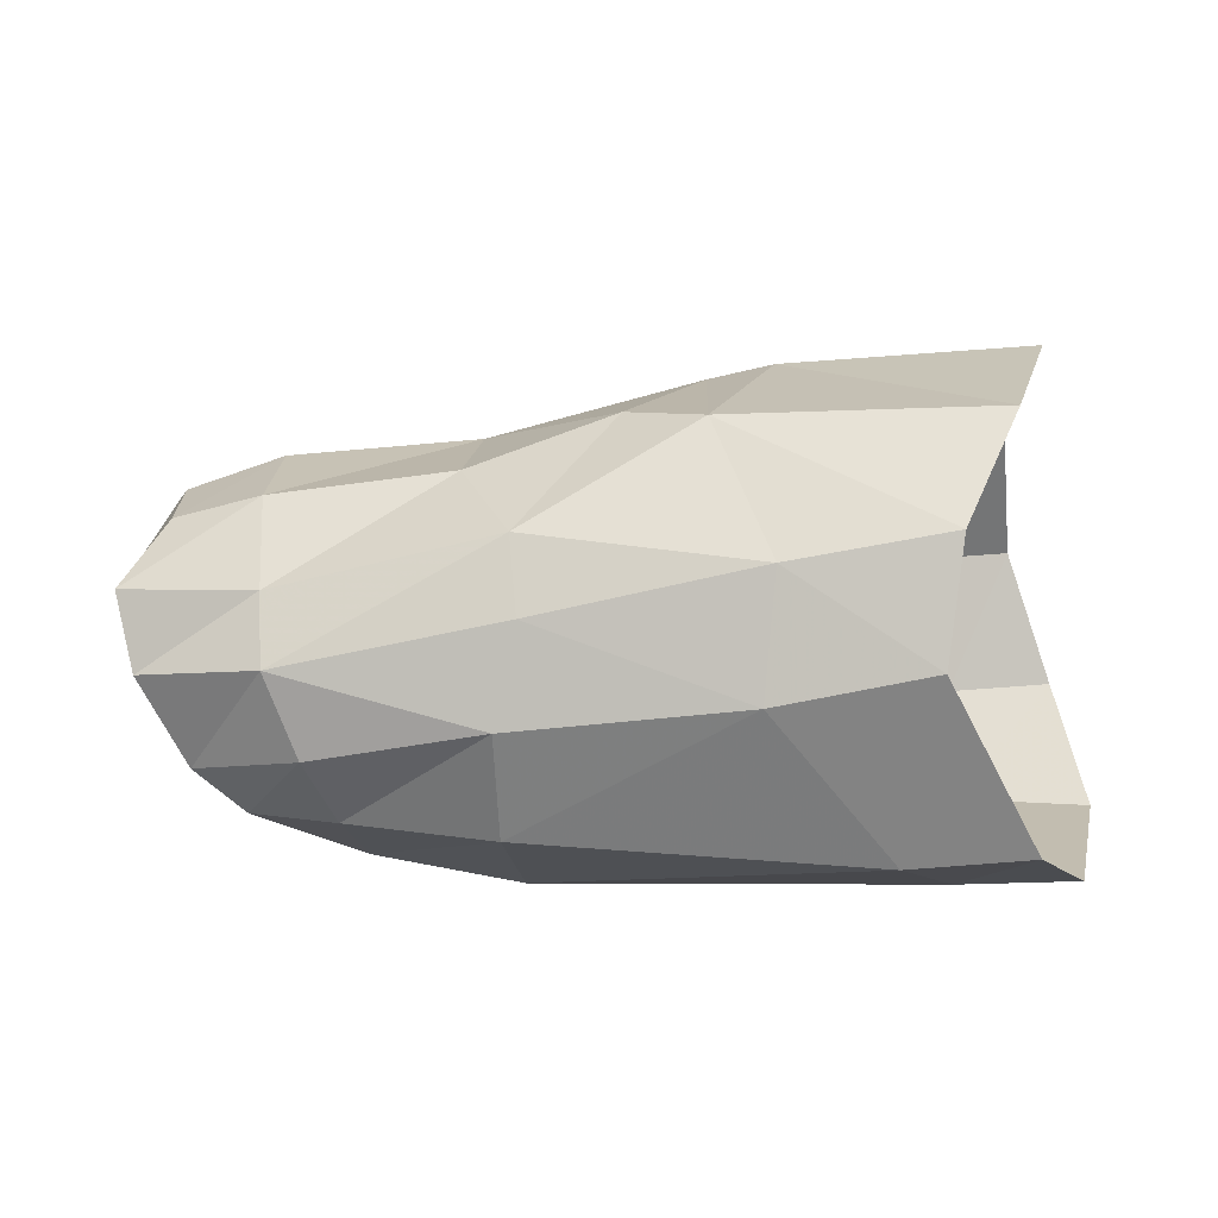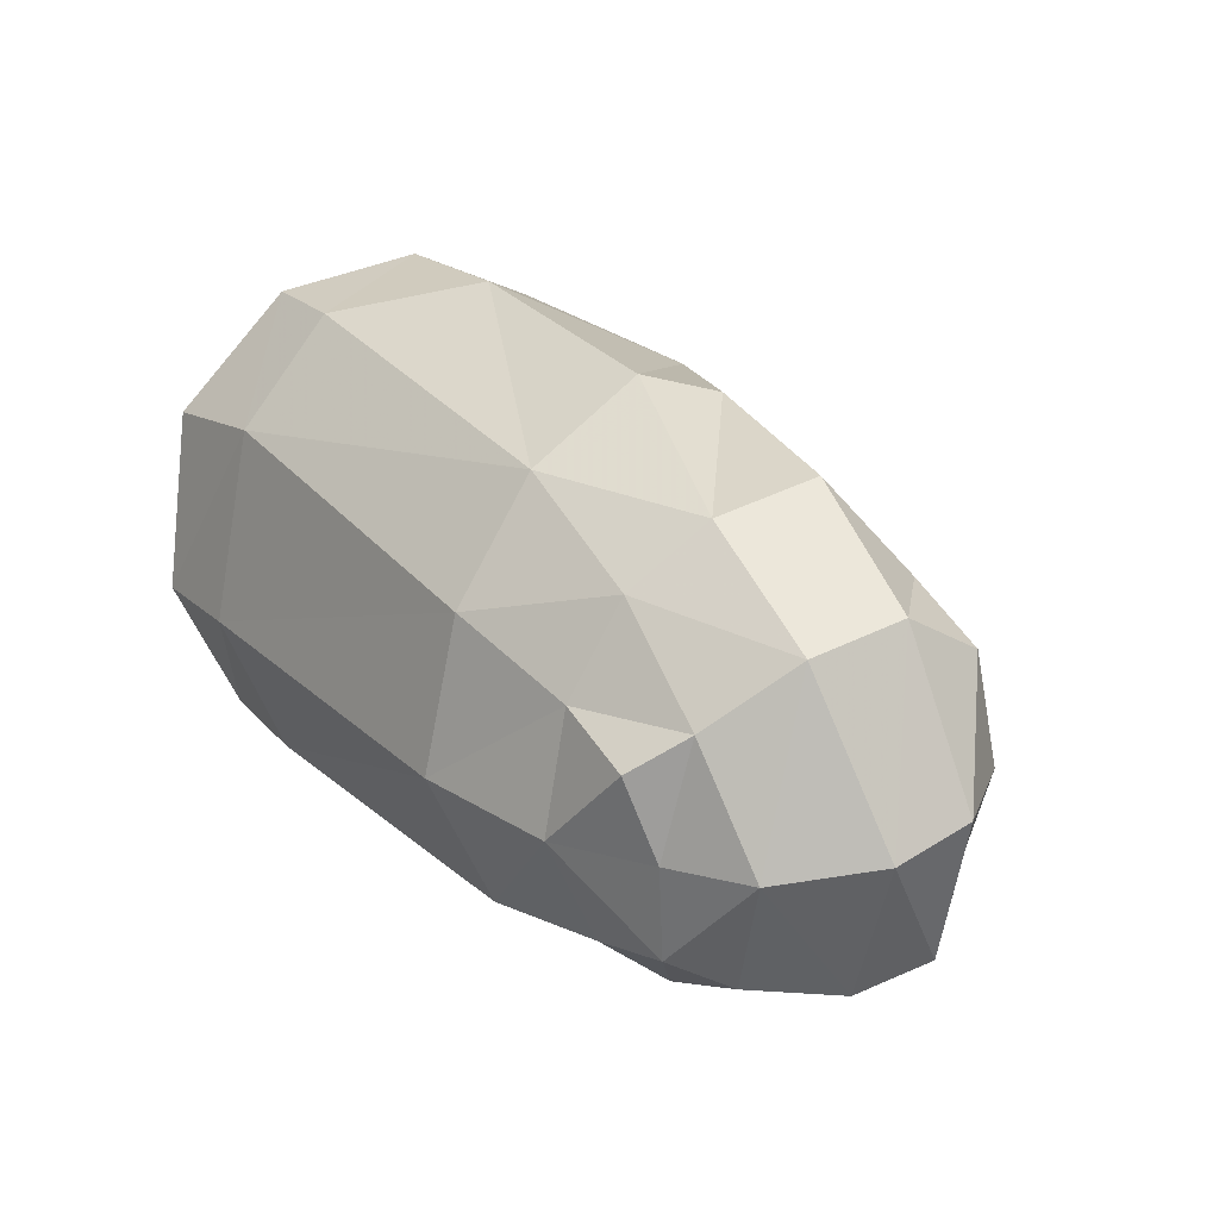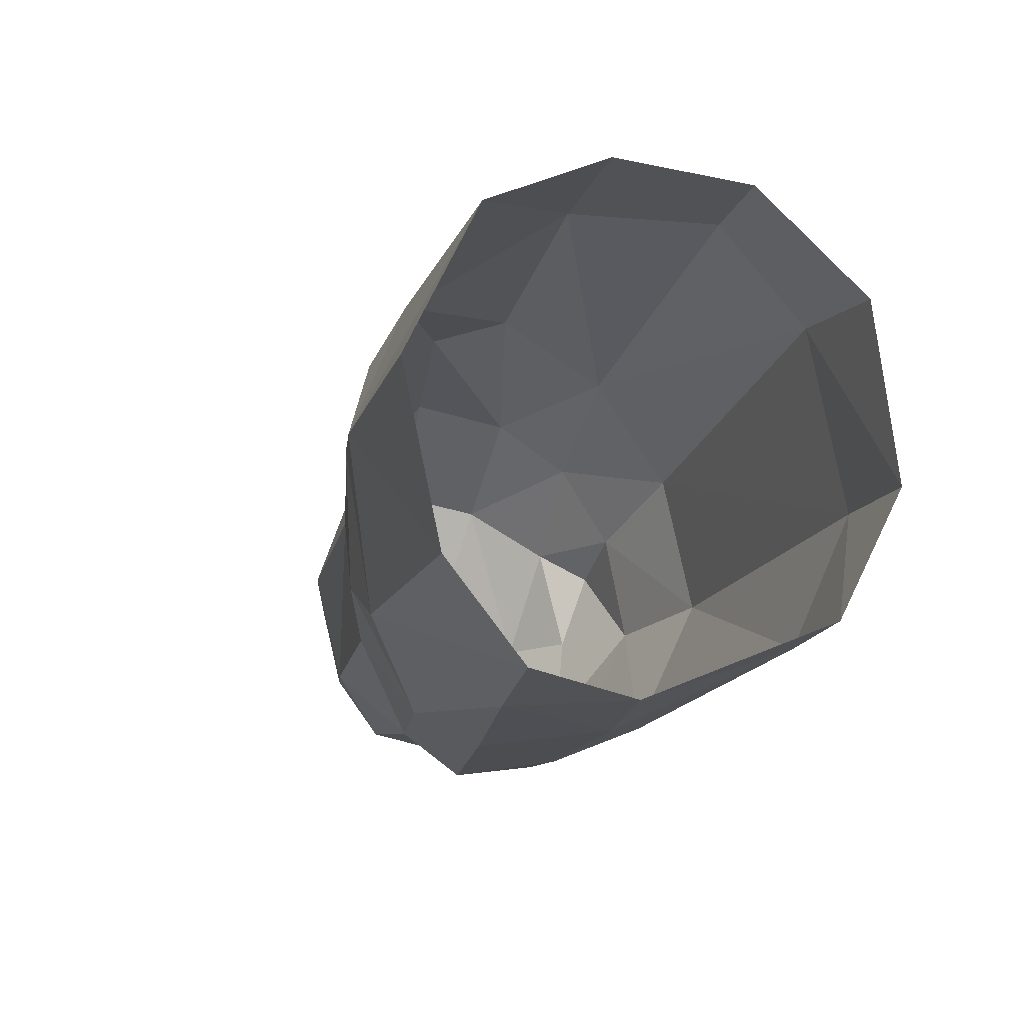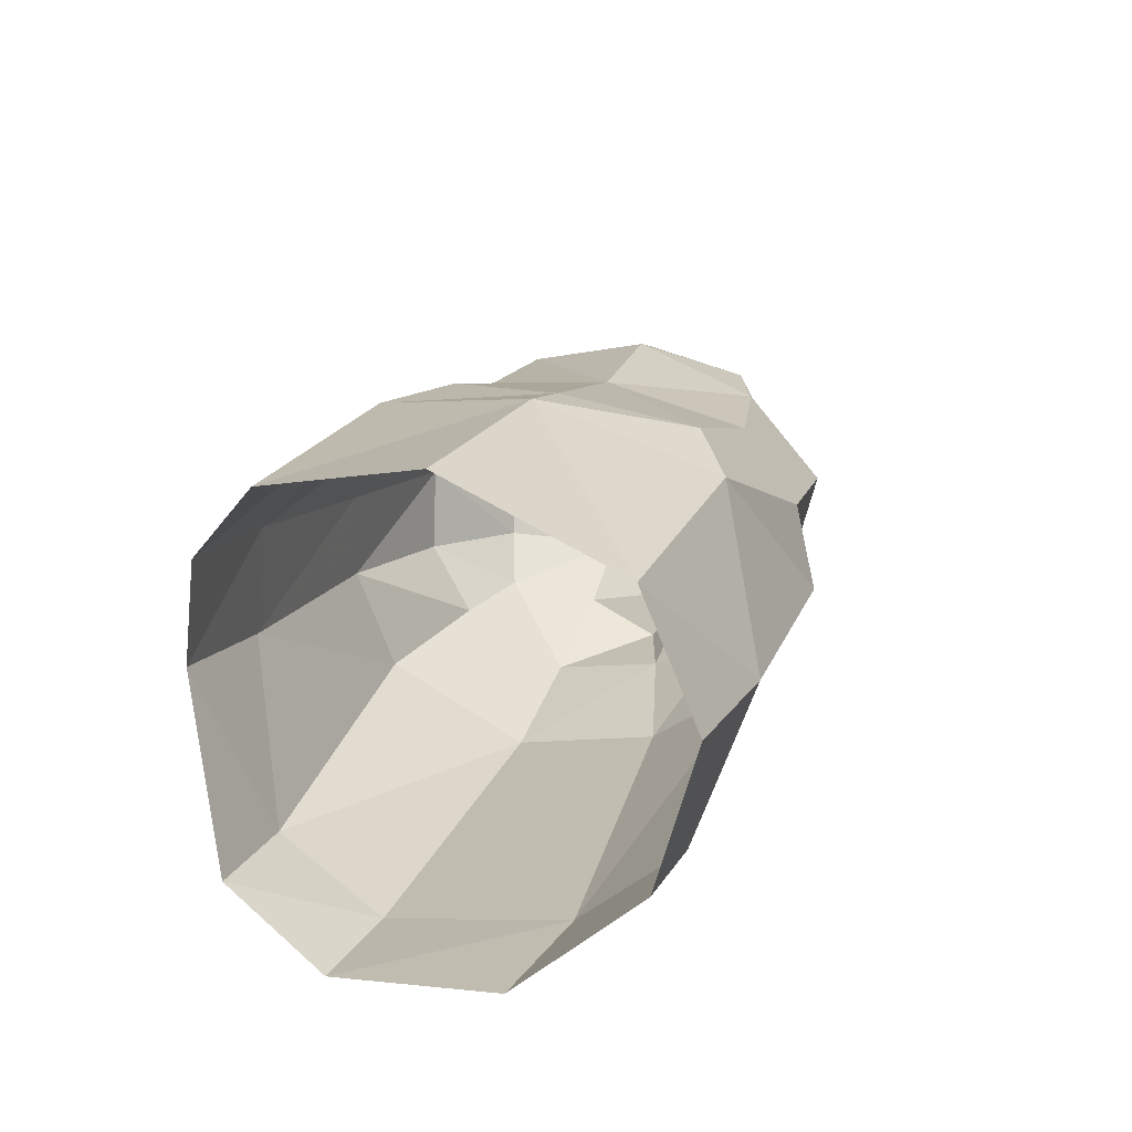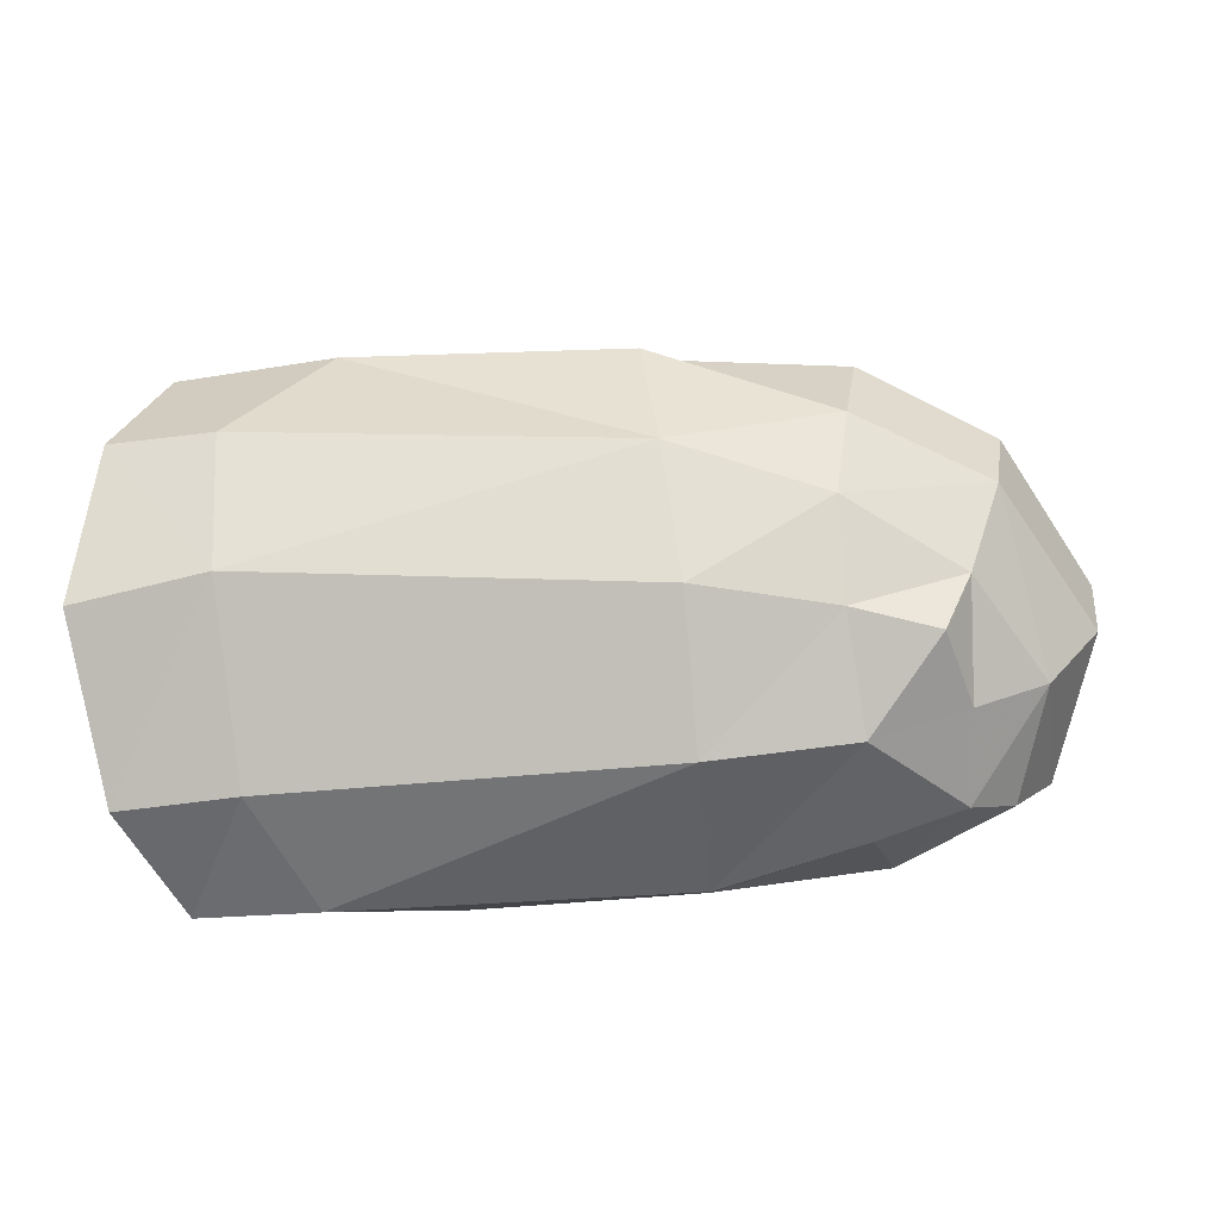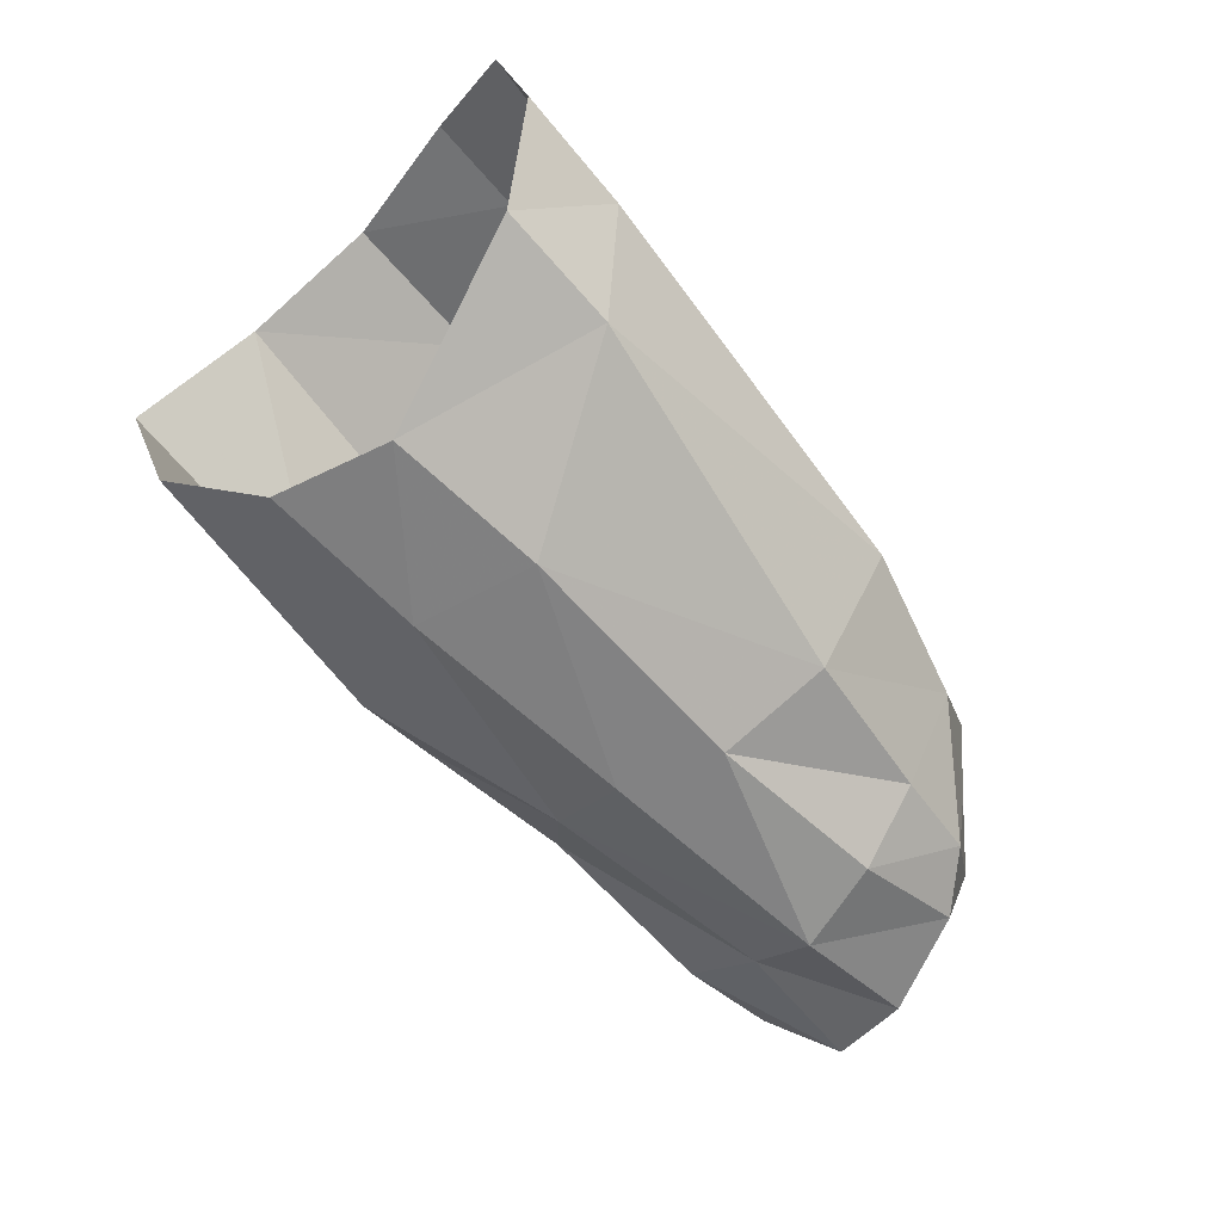
<metadata>
{"format":"obj","ext":"obj","renderer":"f3d","projection":"perspective","resolution":1024,"background":"white","views":[{"elev":7.4,"azim":-171.8,"up":"+Y"},{"elev":21.9,"azim":53.6,"up":"+Z"},{"elev":-14.6,"azim":-109.7,"up":"+Z"},{"elev":23.0,"azim":-69.5,"up":"+Y"},{"elev":-75.1,"azim":7.3,"up":"+Y"},{"elev":-65.3,"azim":-54.6,"up":"+Z"}]}
</metadata>
<code>
v -0.000336 0.00609 -0.004445
v -0.001044 0.007519 0.000832
v -0.00016 0.004913 0.006039
v -0.000368 0.000972 0.00788
v -0.001707 -0.002964 0.007018
v 0.000995 0.003132 -0.007159
v 0.001394 -0.000413 -0.007812
v -0.00111 -0.005523 -0.005658
v 0.005659 0.002258 -0.007496
v 0.007701 0.005791 -0.004539
v 0.01332 0.002086 0.006583
v 0.008321 0.004638 0.005771
v 0.0104 0.005236 0.004363
v 0.0151 0.003666 0.00437
v 0.02008 0.002997 0.003154
v 0.01865 0.00096 0.005891
v 0.008302 0.006526 0.000755
v 0.01454 0.00484 3.9e-05
v 0.0144 0.004238 -0.00403
v 0.0198 0.003529 -0.004329
v 0.02016 0.004361 -0.000728
v 0.01015 0.005786 -0.003223
v 0.006361 0.00697 0.00072
v 0.02248 0.000532 0.003394
v 0.02265 0.002815 0.002057
v 0.02293 0.003396 -0.001275
v 0.02477 0.000831 -0.00127
v 0.00437 0.000532 0.008046
v 0.01275 -0.000345 0.007374
v 0.01809 -0.002066 0.005231
v 0.02196 -0.002206 0.002803
v 0.01299 -0.003976 0.005506
v 0.01745 -0.004301 0.003537
v 0.02071 -0.004614 0.001018
v 0.01316 -0.0065 0.002192
v 0.01725 -0.005941 0.000904
v 0.001158 -0.006 0.00392
v 0.001366 -0.003265 0.007036
v 0.01975 -0.006088 -1.6e-05
v 0.02447 -0.001392 -0.001977
v 0.0126 0.002864 -0.006704
v 0.01933 0.00119 -0.006371
v 0.01223 0.000743 -0.007733
v 0.01892 -0.000712 -0.007842
v 0.0235 0.001082 -0.005809
v 0.02245 0.00284 -0.004054
v -0.002829 -0.00598 0.003472
v -0.002401 -0.00696 -0.001917
v 0.001138 -0.0072 -0.001846
v 0.01298 -0.007459 -0.002333
v 0.002502 -0.005896 -0.005785
v 0.005922 -0.001365 -0.008007
v 0.01282 -0.002166 -0.008034
v 0.01285 -0.005267 -0.006767
v 0.018 -0.00315 -0.00756
v 0.01738 -0.005084 -0.005975
v 0.01737 -0.006718 -0.002583
v 0.02147 -0.003723 -0.005945
v 0.02285 -0.001146 -0.006385
v 0.02261 -0.004056 -0.002467
v 0.02007 -0.005027 -0.005358
v 0.02036 -0.005377 -0.002454
f 9 6 10
f 10 6 1
f 14 13 11
f 11 13 12
f 11 16 14
f 14 16 15
f 14 18 13
f 13 18 17
f 21 20 18
f 18 20 19
f 19 22 18
f 18 22 17
f 22 10 17
f 17 10 23
f 21 18 15
f 15 18 14
f 24 27 25
f 25 27 26
f 25 15 24
f 24 15 16
f 17 23 13
f 13 23 12
f 2 3 23
f 23 3 12
f 12 3 28
f 28 3 4
f 11 12 29
f 29 12 28
f 16 11 30
f 30 11 29
f 2 23 1
f 1 23 10
f 24 16 31
f 31 16 30
f 33 30 32
f 32 30 29
f 30 33 31
f 31 33 34
f 36 33 35
f 35 33 32
f 38 37 32
f 32 37 35
f 33 36 34
f 34 36 39
f 29 28 32
f 32 28 38
f 5 38 4
f 4 38 28
f 31 40 24
f 24 40 27
f 10 22 41
f 41 22 19
f 41 19 42
f 42 19 20
f 43 9 41
f 41 9 10
f 42 44 41
f 41 44 43
f 42 20 45
f 45 20 46
f 47 48 37
f 37 48 49
f 37 49 35
f 35 49 50
f 51 49 8
f 8 49 48
f 38 5 37
f 37 5 47
f 52 51 7
f 7 51 8
f 6 9 7
f 7 9 52
f 9 43 52
f 52 43 53
f 53 54 52
f 52 54 51
f 55 56 53
f 53 56 54
f 54 50 51
f 51 50 49
f 50 54 57
f 57 54 56
f 43 44 53
f 53 44 55
f 55 44 58
f 58 44 59
f 62 61 60
f 60 61 58
f 56 55 61
f 61 55 58
f 58 59 60
f 60 59 40
f 27 40 45
f 45 40 59
f 44 42 59
f 59 42 45
f 57 36 50
f 50 36 35
f 62 39 57
f 57 39 36
f 62 57 61
f 61 57 56
f 60 34 62
f 62 34 39
f 40 31 60
f 60 31 34
f 26 21 25
f 25 21 15
f 26 27 46
f 46 27 45
f 20 21 46
f 46 21 26

</code>
